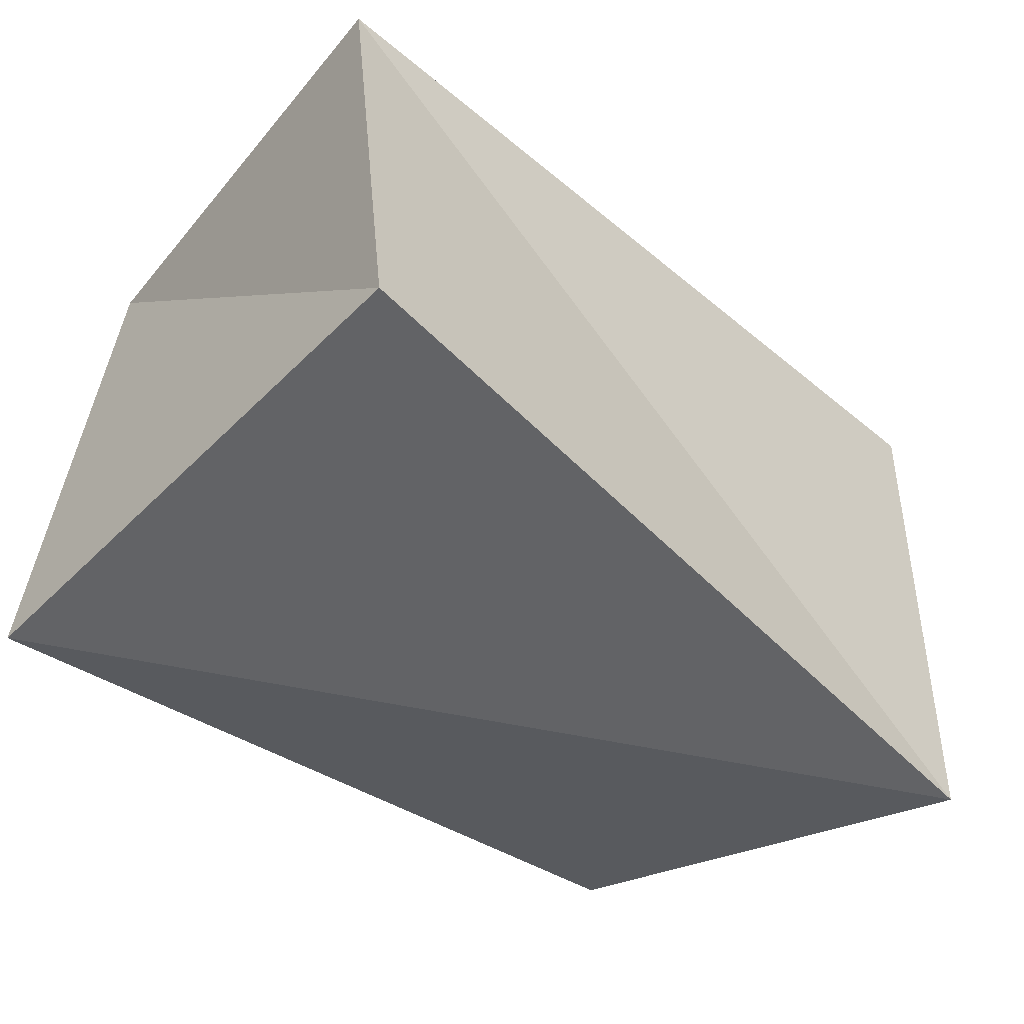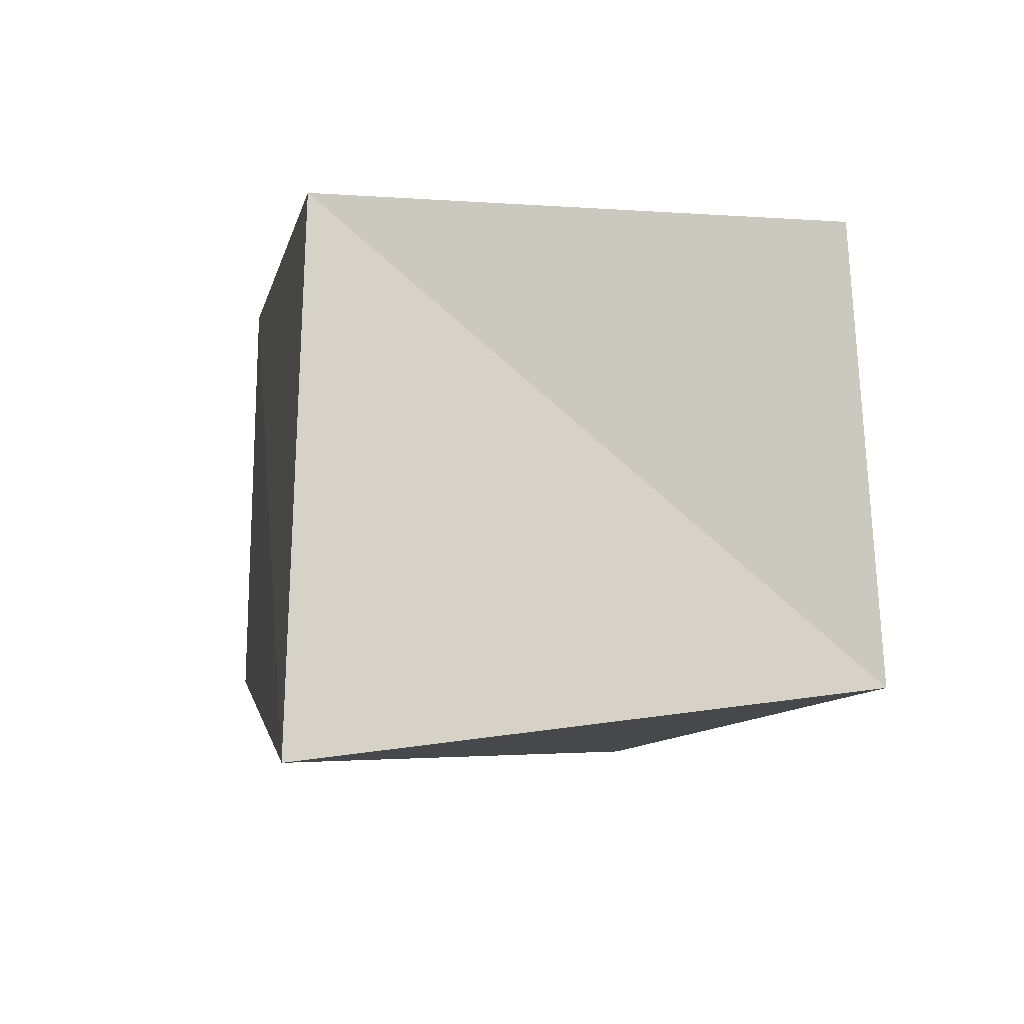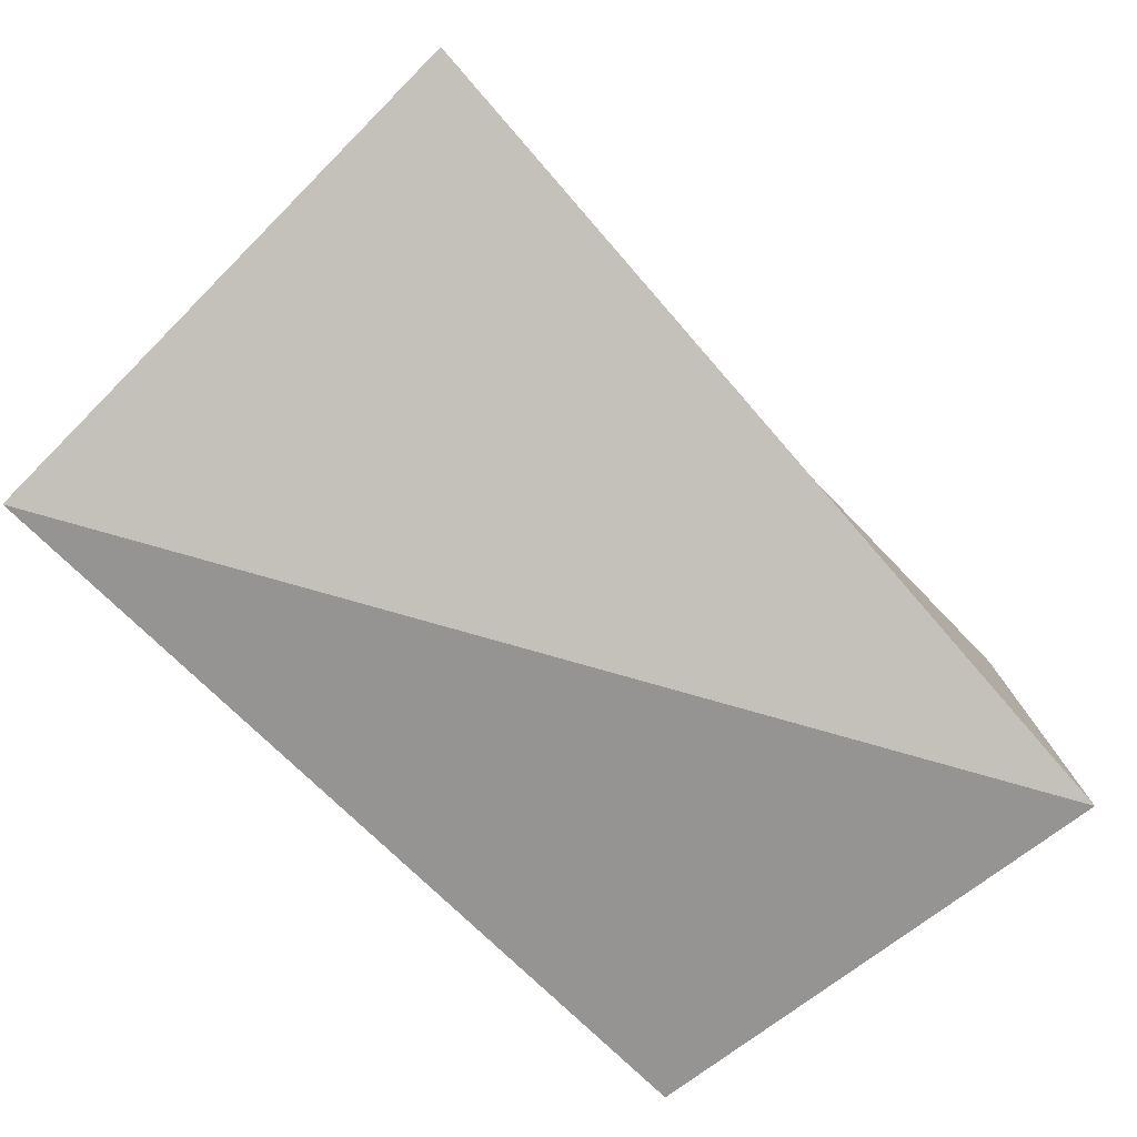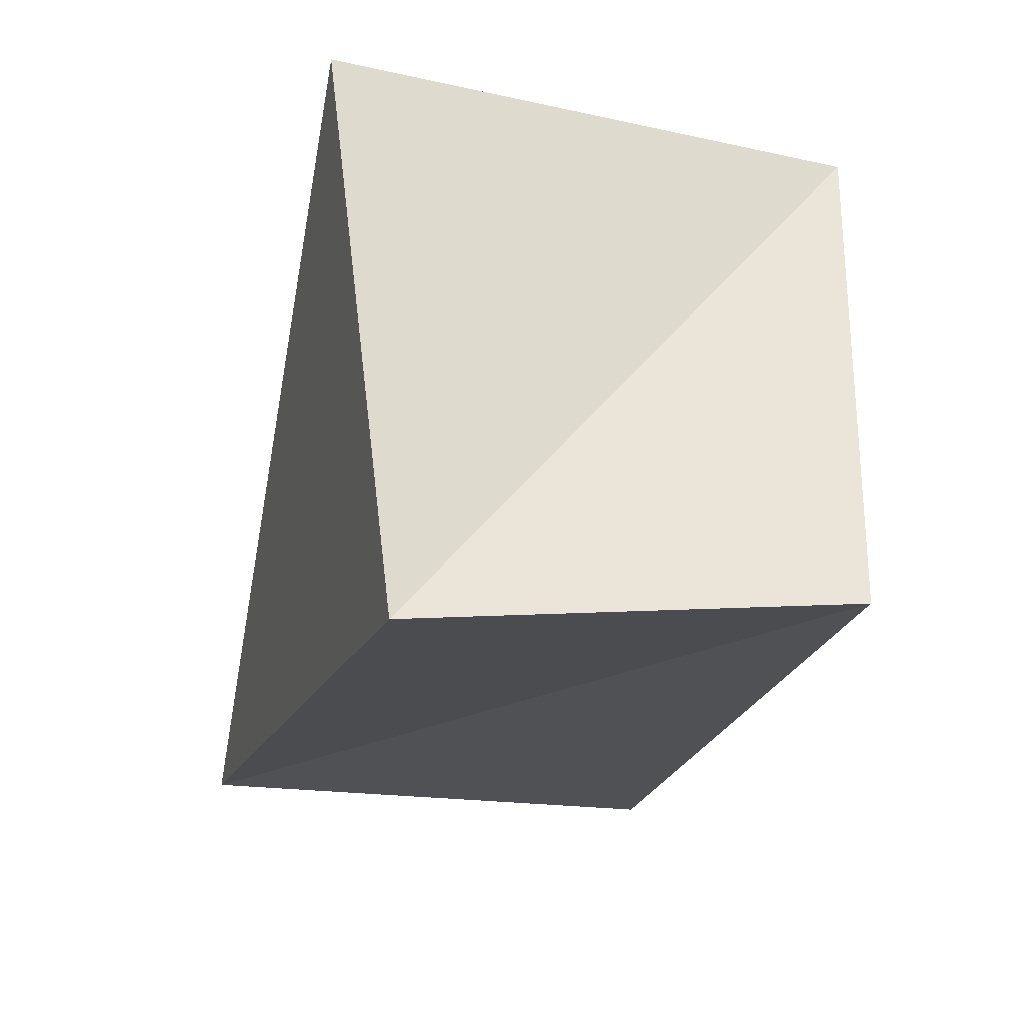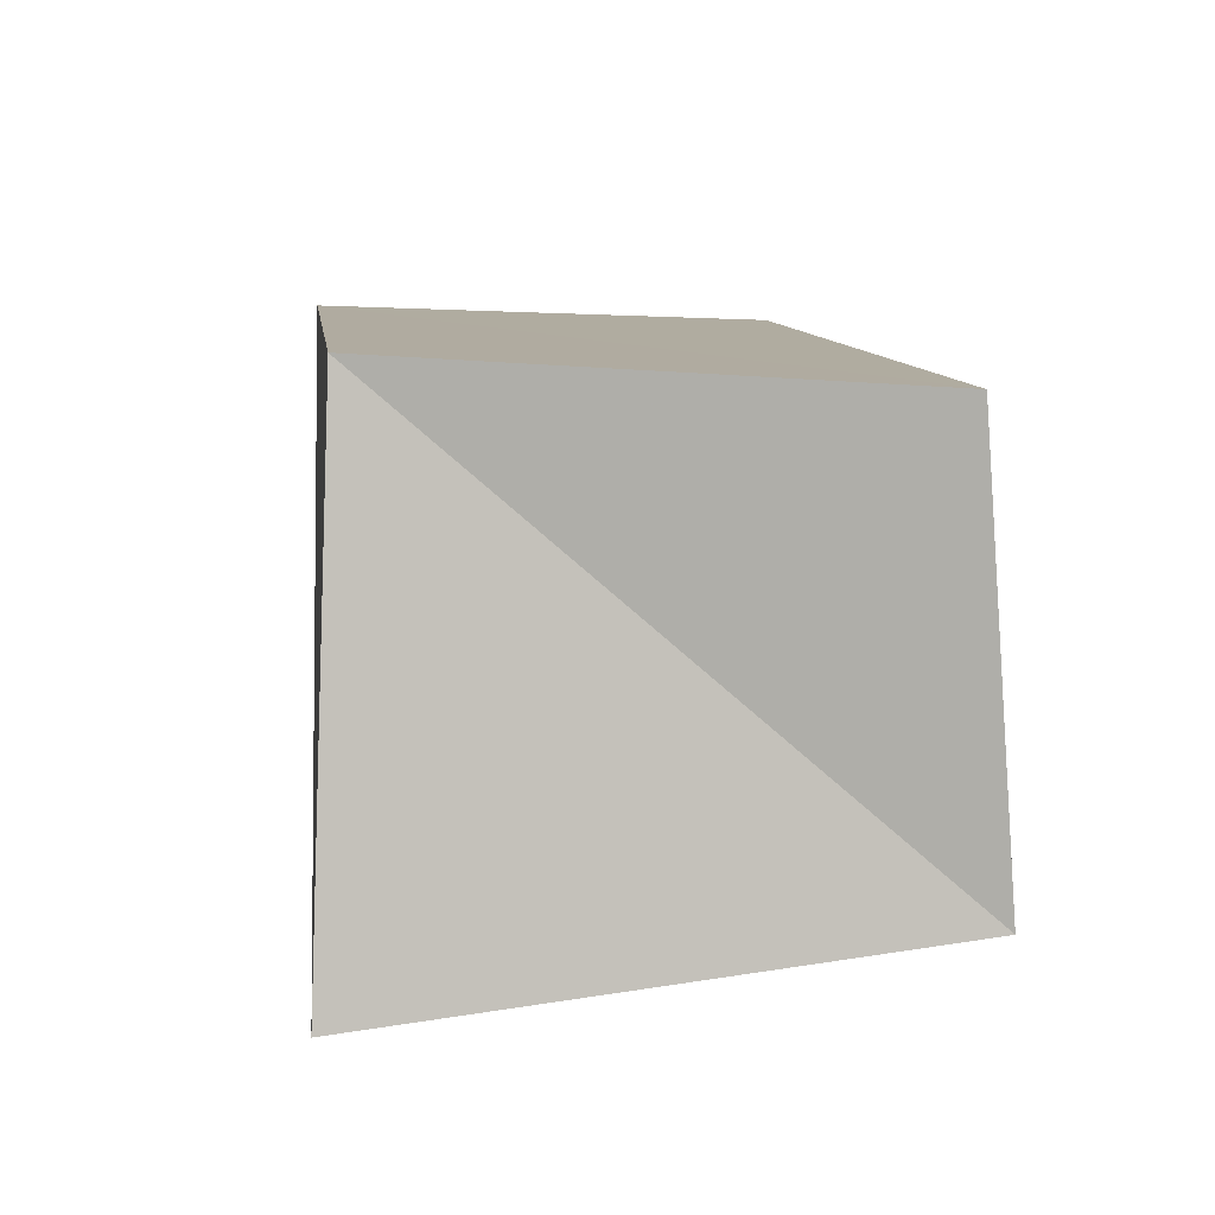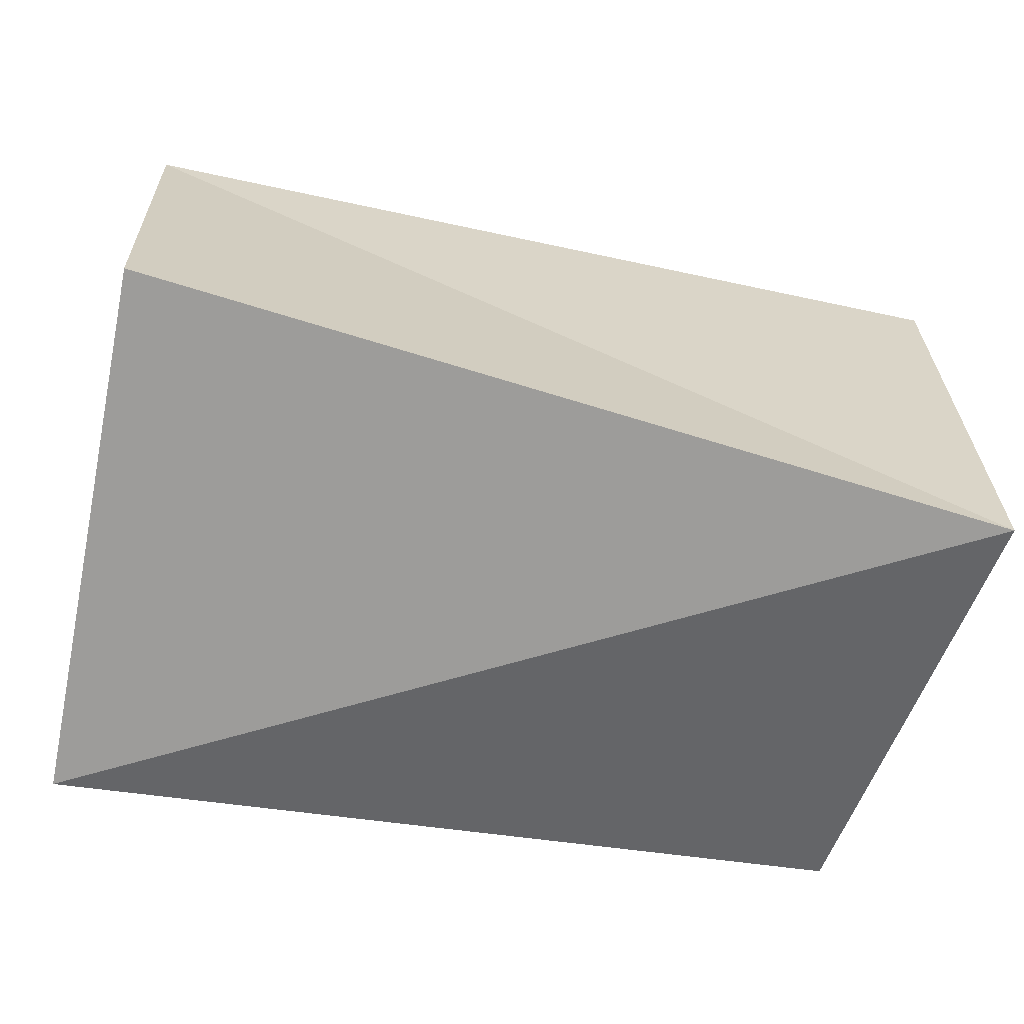
<metadata>
{"format":"obj","ext":"obj","renderer":"f3d","projection":"perspective","resolution":1024,"background":"white","views":[{"elev":-42.9,"azim":-44.4,"up":"+Z"},{"elev":-5.6,"azim":-99.3,"up":"+Z"},{"elev":-79.4,"azim":-44.8,"up":"+Z"},{"elev":-21.1,"azim":-102.1,"up":"+Y"},{"elev":8.6,"azim":-96.0,"up":"+Z"},{"elev":-63.1,"azim":-11.8,"up":"+Z"}]}
</metadata>
<code>
v 0.04193 0.02716 -0.01857
v 0.03382 0.02628 0.02814
v -0.0384 0.02466 0.02649
v 0.04567 -0.02426 0.026
v -0.04626 -0.02591 0.02378
v -0.04429 -0.02982 -0.02037
v 0.04661 -0.02343 -0.02785
v -0.04382 0.02684 -0.02719
f 5 3 6
f 7 5 6
f 6 3 8
f 8 7 6
f 5 2 3
f 4 5 7
f 4 2 5
f 3 2 8
f 1 7 8
f 8 2 1
f 1 4 7
f 2 4 1

</code>
